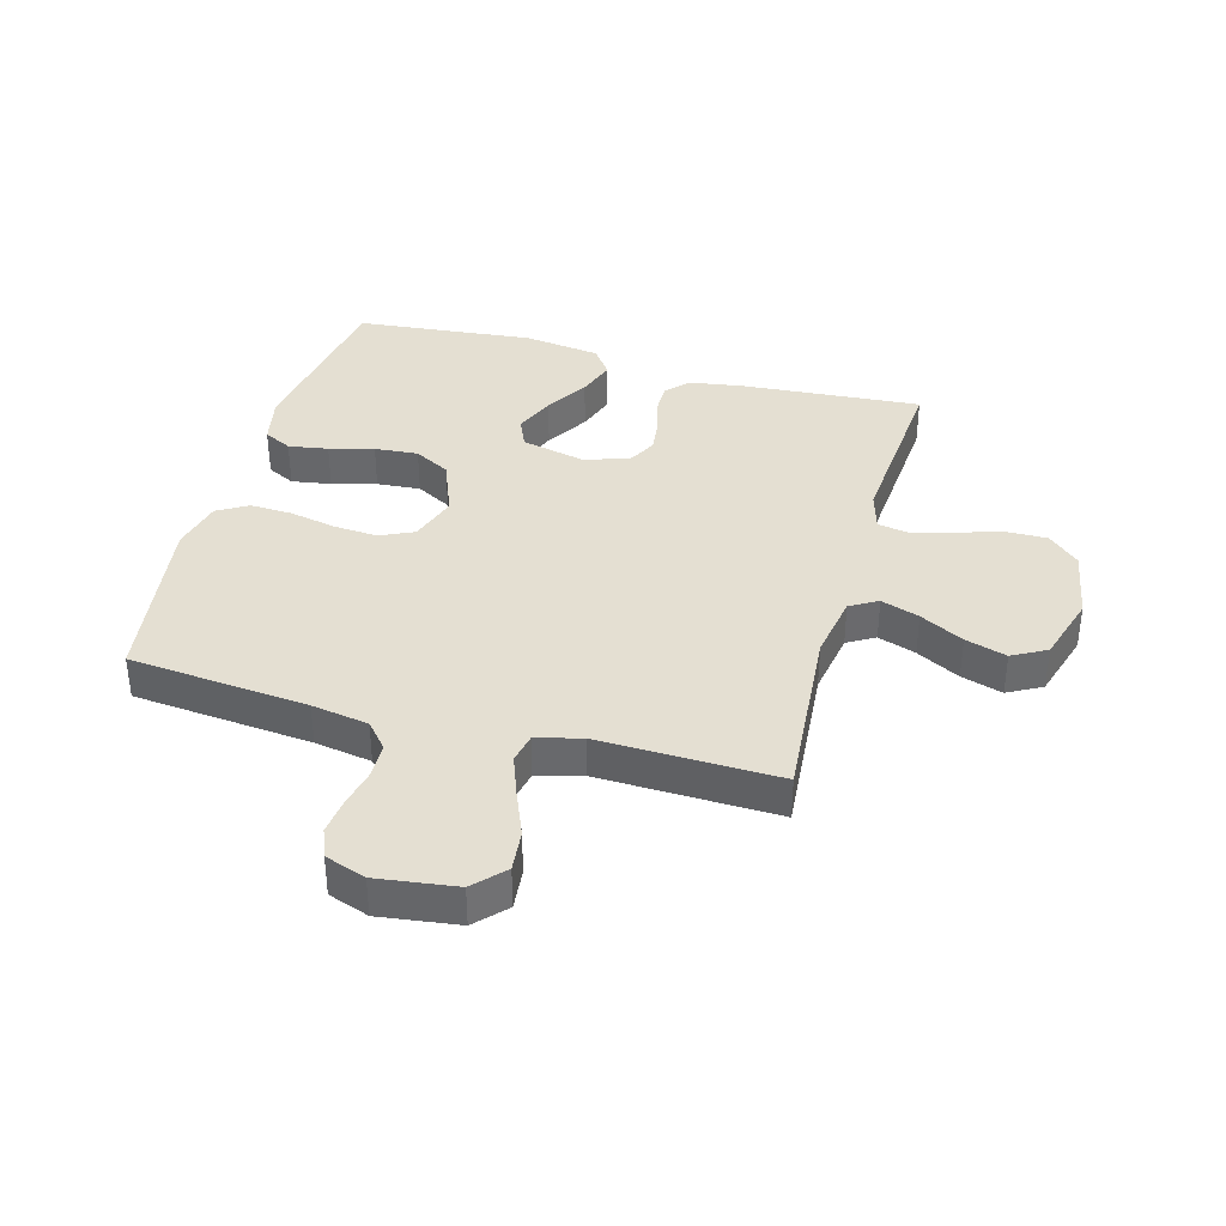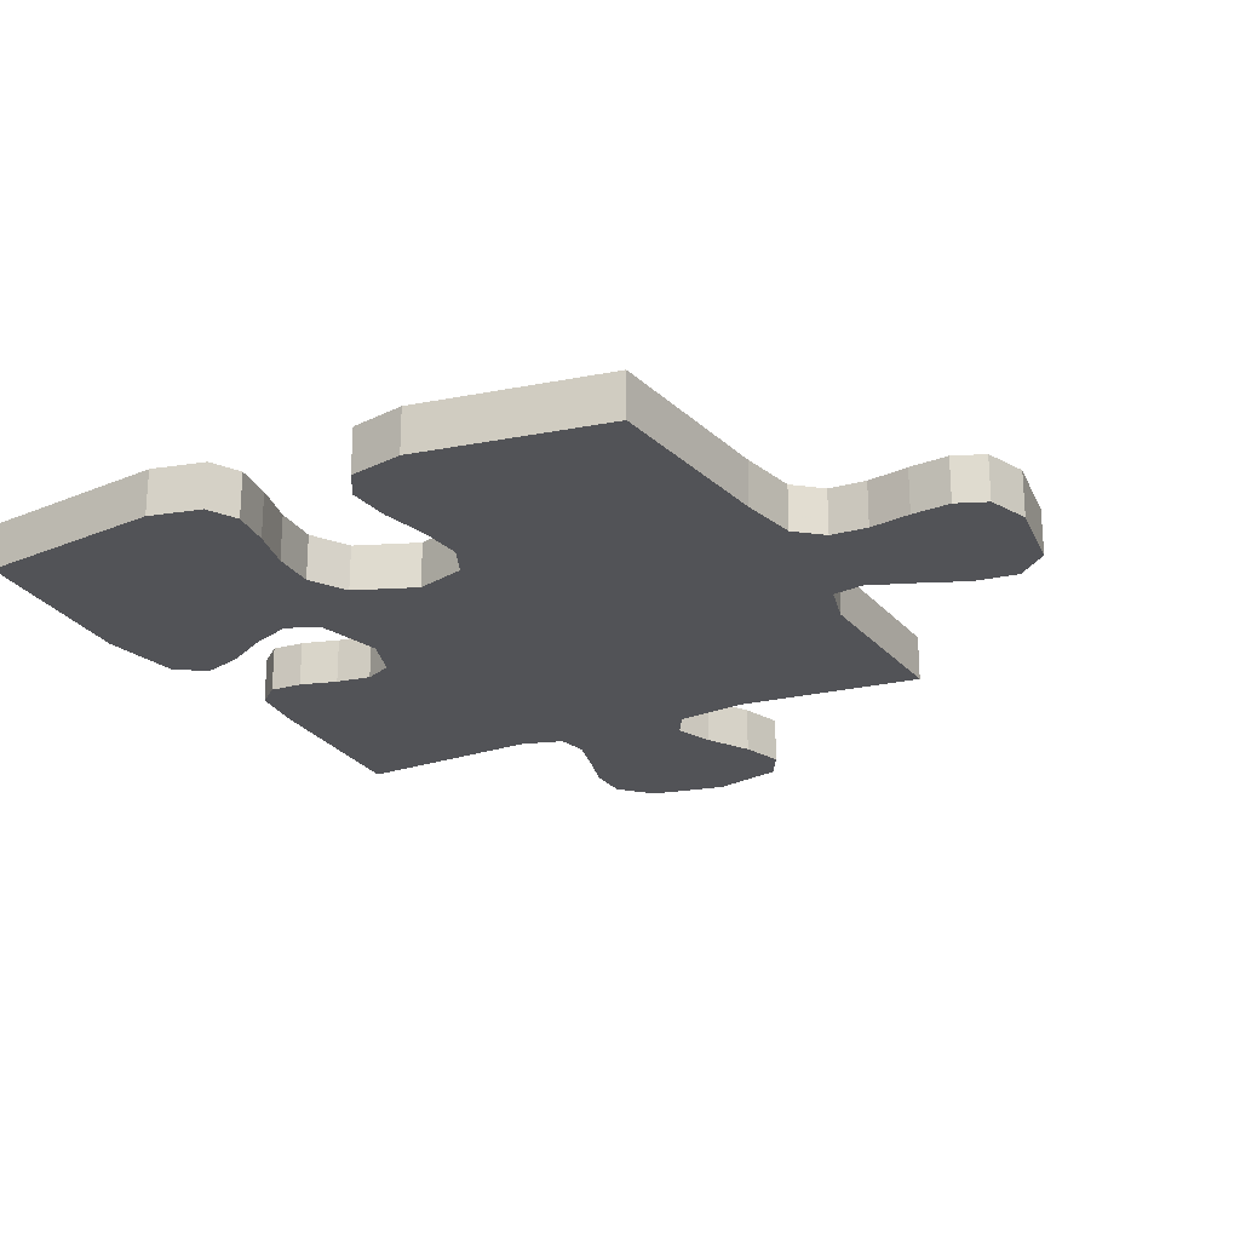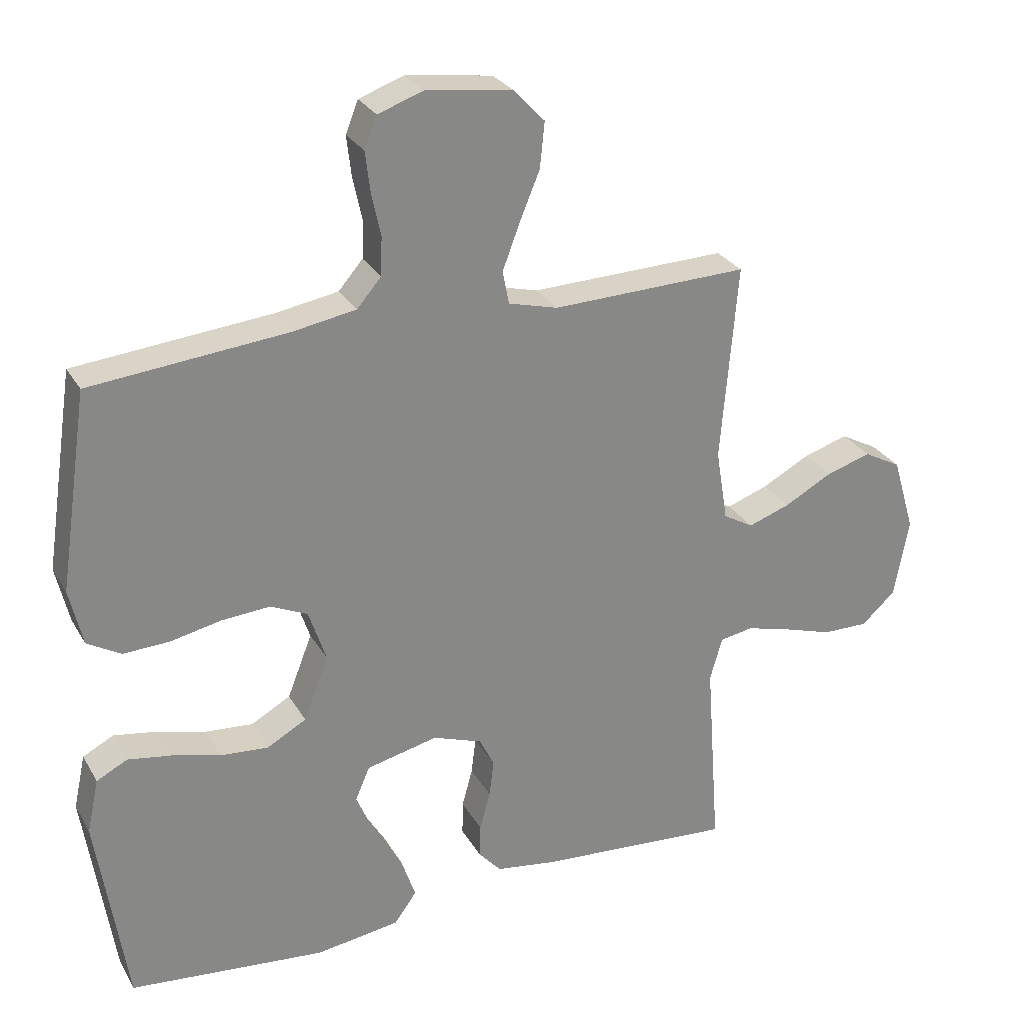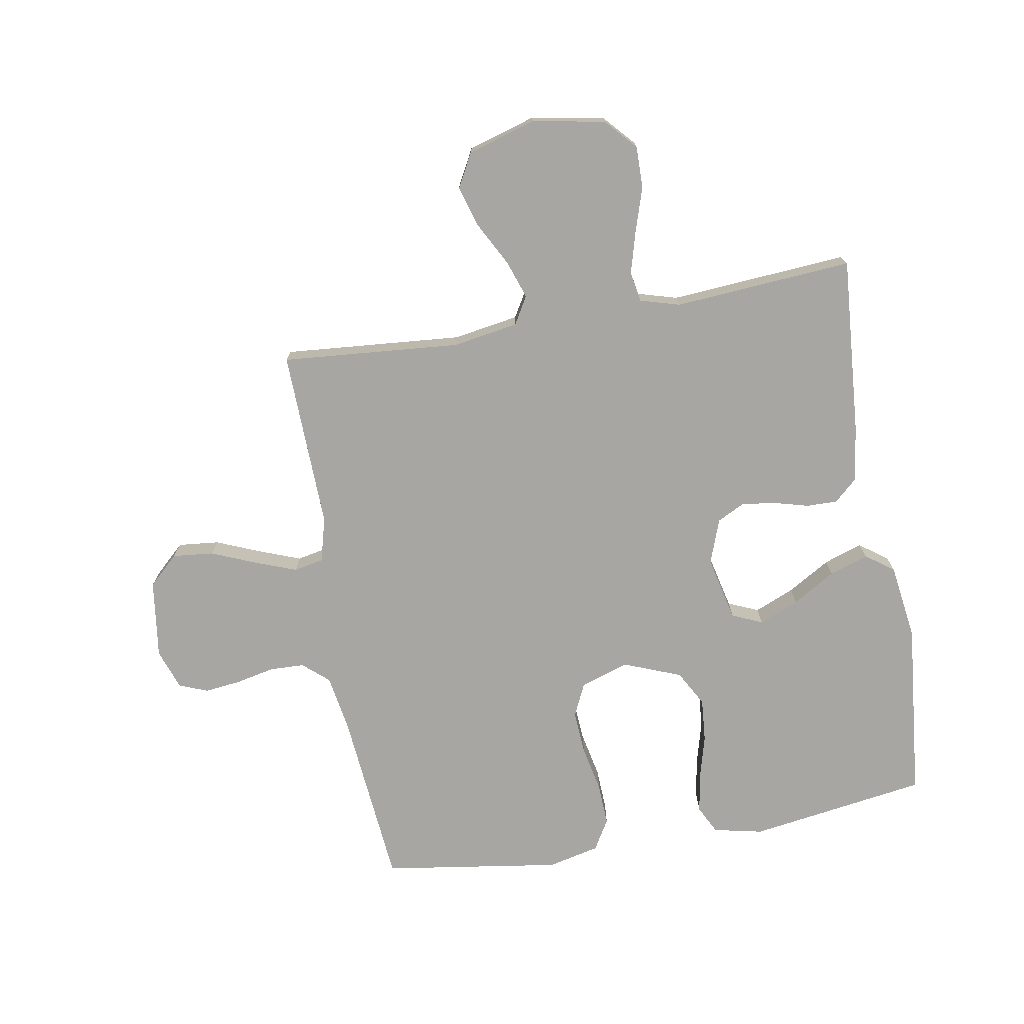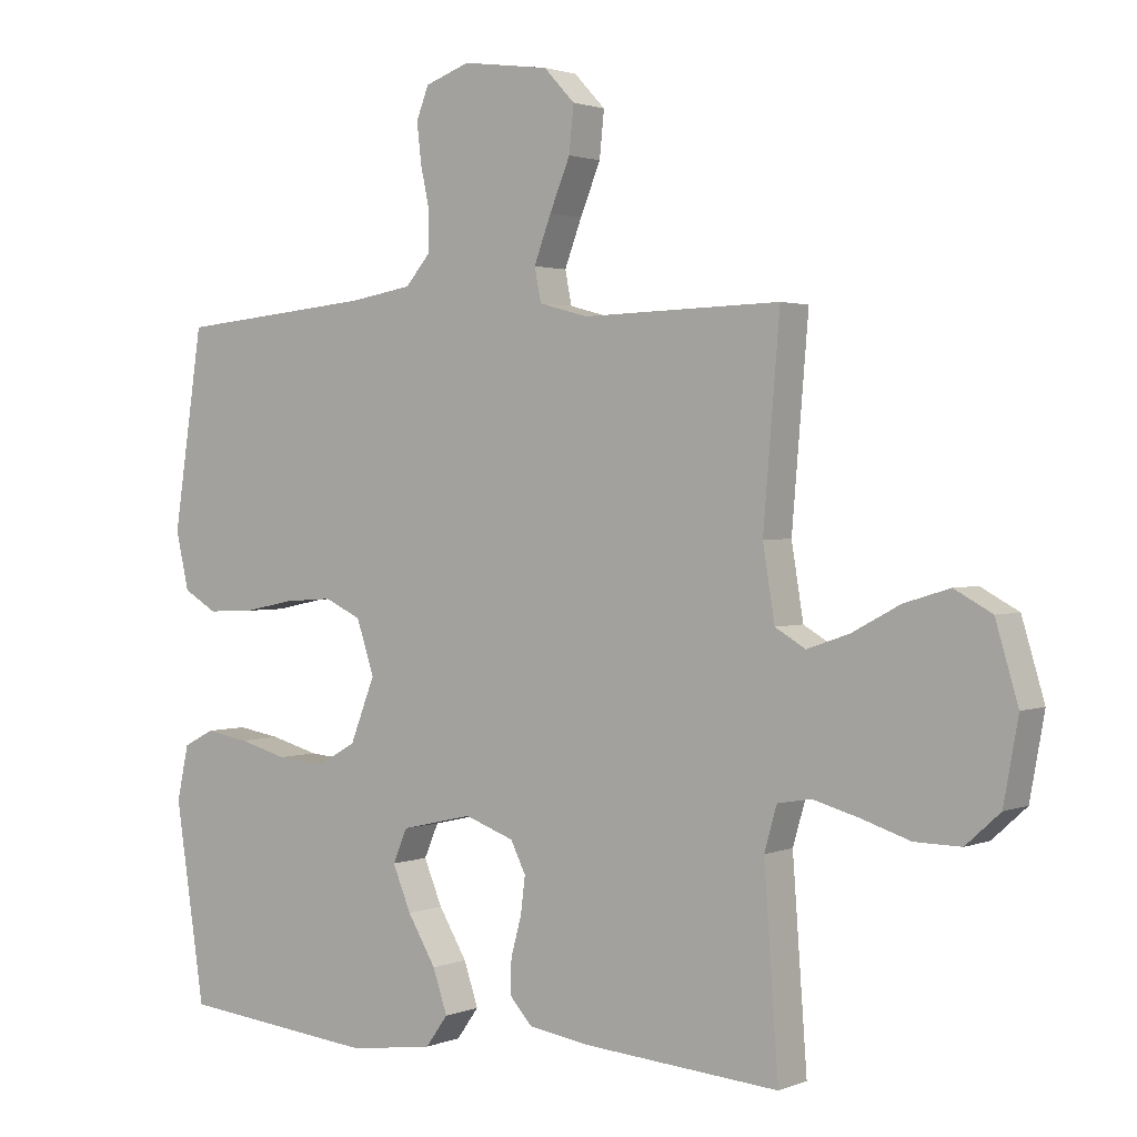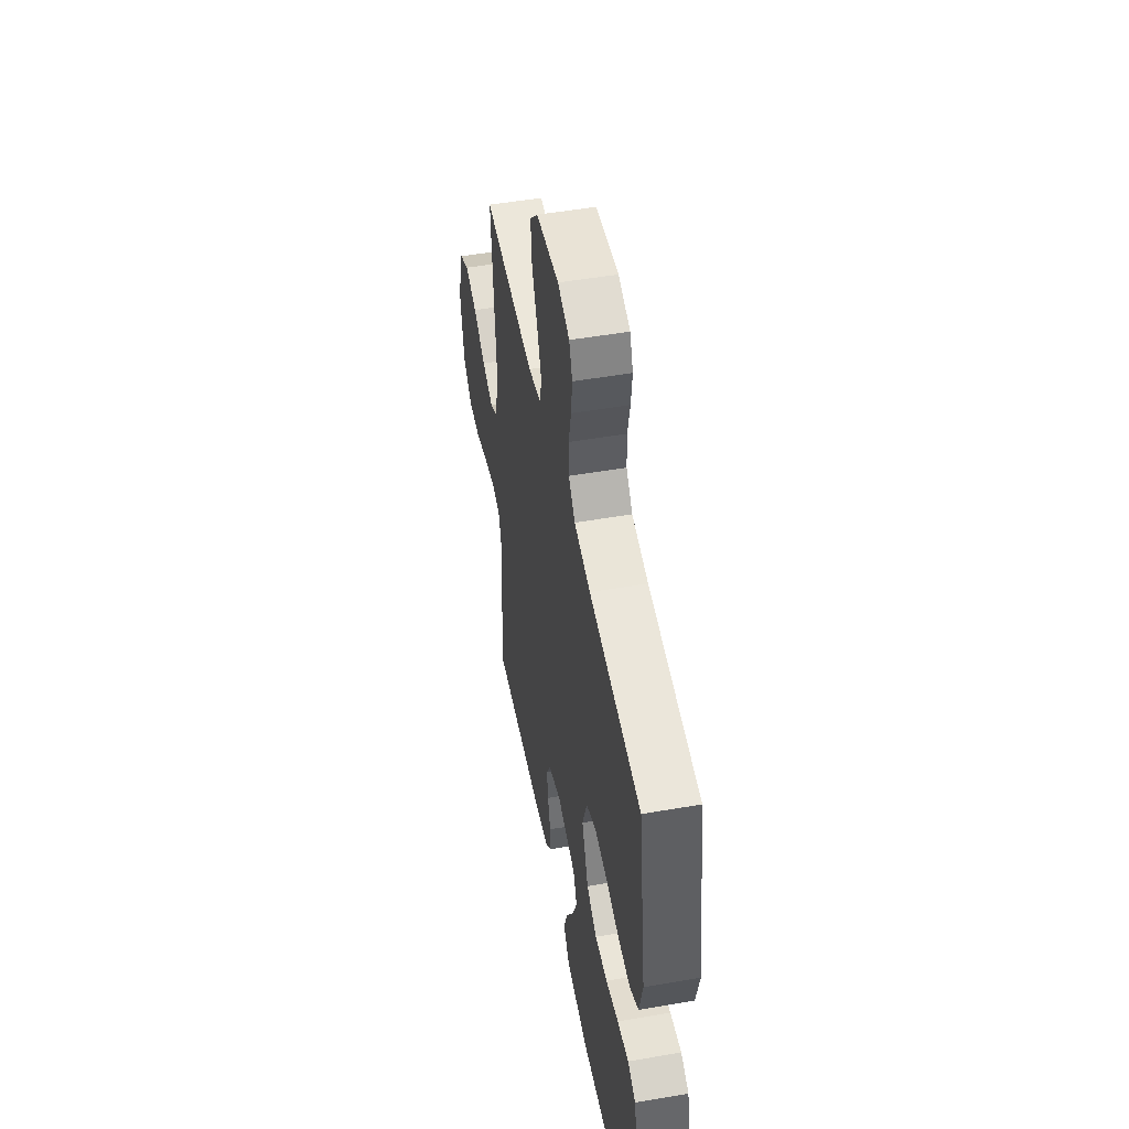
<metadata>
{"format":"obj","ext":"obj","renderer":"f3d","projection":"perspective","resolution":1024,"background":"white","views":[{"elev":37.2,"azim":15.6,"up":"+Y"},{"elev":-22.4,"azim":-62.6,"up":"+Y"},{"elev":27.9,"azim":-24.5,"up":"+Z"},{"elev":-74.1,"azim":99.9,"up":"+Y"},{"elev":1.8,"azim":35.9,"up":"+Z"},{"elev":50.7,"azim":-100.7,"up":"+Z"}]}
</metadata>
<code>
v -0.5 0.07 -0.5
v -0.545 0.07 -0.2
v -0.527 0.07 -0.117
v -0.48 0.07 -0.093
v -0.414 0.07 -0.104
v -0.34 0.07 -0.124
v -0.267 0.07 -0.13
v -0.207 0.07 -0.097
v -0.169 0.07 0
v -0.196 0.07 0.081
v -0.252 0.07 0.107
v -0.325 0.07 0.102
v -0.403 0.07 0.086
v -0.474 0.07 0.083
v -0.525 0.07 0.113
v -0.545 0.07 0.2
v -0.5 0.07 0.5
v -0.2 0.07 0.528
v -0.105 0.07 0.544
v -0.068 0.07 0.587
v -0.066 0.07 0.645
v -0.08 0.07 0.71
v -0.087 0.07 0.771
v -0.068 0.07 0.819
v 0 0.07 0.843
v 0.132 0.07 0.825
v 0.179 0.07 0.775
v 0.172 0.07 0.706
v 0.141 0.07 0.631
v 0.115 0.07 0.562
v 0.125 0.07 0.512
v 0.2 0.07 0.492
v 0.5 0.07 0.5
v 0.475 0.07 0.2
v 0.493 0.07 0.09
v 0.539 0.07 0.063
v 0.603 0.07 0.085
v 0.676 0.07 0.124
v 0.745 0.07 0.145
v 0.802 0.07 0.114
v 0.836 0.07 0
v 0.814 0.07 -0.122
v 0.762 0.07 -0.169
v 0.692 0.07 -0.168
v 0.617 0.07 -0.144
v 0.548 0.07 -0.125
v 0.497 0.07 -0.134
v 0.478 0.07 -0.2
v 0.5 0.07 -0.5
v 0.2 0.07 -0.477
v 0.108 0.07 -0.463
v 0.074 0.07 -0.425
v 0.075 0.07 -0.373
v 0.091 0.07 -0.314
v 0.098 0.07 -0.258
v 0.075 0.07 -0.212
v 0 0.07 -0.185
v -0.109 0.07 -0.21
v -0.131 0.07 -0.261
v -0.103 0.07 -0.328
v -0.06 0.07 -0.4
v -0.038 0.07 -0.465
v -0.072 0.07 -0.512
v -0.2 0.07 -0.53
v -0.5 0 -0.5
v -0.545 0 -0.2
v -0.527 0 -0.117
v -0.48 0 -0.093
v -0.414 0 -0.104
v -0.34 0 -0.124
v -0.267 0 -0.13
v -0.207 0 -0.097
v -0.169 0 0
v -0.196 0 0.081
v -0.252 0 0.107
v -0.325 0 0.102
v -0.403 0 0.086
v -0.474 0 0.083
v -0.525 0 0.113
v -0.545 0 0.2
v -0.5 0 0.5
v -0.2 0 0.528
v -0.105 0 0.544
v -0.068 0 0.587
v -0.066 0 0.645
v -0.08 0 0.71
v -0.087 0 0.771
v -0.068 0 0.819
v 0 0 0.843
v 0.132 0 0.825
v 0.179 0 0.775
v 0.172 0 0.706
v 0.141 0 0.631
v 0.115 0 0.562
v 0.125 0 0.512
v 0.2 0 0.492
v 0.5 0 0.5
v 0.475 0 0.2
v 0.493 0 0.09
v 0.539 0 0.063
v 0.603 0 0.085
v 0.676 0 0.124
v 0.745 0 0.145
v 0.802 0 0.114
v 0.836 0 0
v 0.814 0 -0.122
v 0.762 0 -0.169
v 0.692 0 -0.168
v 0.617 0 -0.144
v 0.548 0 -0.125
v 0.497 0 -0.134
v 0.478 0 -0.2
v 0.5 0 -0.5
v 0.2 0 -0.477
v 0.108 0 -0.463
v 0.074 0 -0.425
v 0.075 0 -0.373
v 0.091 0 -0.314
v 0.098 0 -0.258
v 0.075 0 -0.212
v 0 0 -0.185
v -0.109 0 -0.21
v -0.131 0 -0.261
v -0.103 0 -0.328
v -0.06 0 -0.4
v -0.038 0 -0.465
v -0.072 0 -0.512
v -0.2 0 -0.53
f 4 5 6
f 3 4 6
f 2 3 6
f 1 2 6
f 64 1 6
f 63 64 6
f 62 63 6
f 61 62 6
f 60 61 6
f 59 60 6 7
f 58 59 7 8
f 57 58 8 9
f 56 57 9 10
f 52 53 54
f 51 52 54
f 50 51 54
f 49 50 54
f 48 49 54
f 47 48 54 55
f 43 44 45
f 42 43 45
f 41 42 45
f 40 41 45
f 39 40 45
f 38 39 45
f 37 38 45
f 36 37 45 46
f 35 36 46 47
f 32 33 34
f 47 55 56
f 35 47 56
f 34 35 56
f 32 34 56
f 31 32 56
f 27 28 29
f 26 27 29
f 25 26 29
f 24 25 29
f 23 24 29
f 22 23 29
f 21 22 29
f 20 21 29 30
f 16 17 18
f 15 16 18
f 14 15 18
f 13 14 18
f 12 13 18
f 11 12 18 19
f 20 30 31
f 19 20 31
f 11 19 31
f 10 11 31
f 10 31 56
f 70 69 68
f 70 68 67
f 70 67 66
f 70 66 65
f 70 65 128
f 70 128 127
f 70 127 126
f 70 126 125
f 70 125 124
f 71 70 124 123
f 72 71 123 122
f 73 72 122 121
f 74 73 121 120
f 118 117 116
f 118 116 115
f 118 115 114
f 118 114 113
f 118 113 112
f 119 118 112 111
f 109 108 107
f 109 107 106
f 109 106 105
f 109 105 104
f 109 104 103
f 109 103 102
f 109 102 101
f 110 109 101 100
f 111 110 100 99
f 98 97 96
f 120 119 111
f 120 111 99
f 120 99 98
f 120 98 96
f 120 96 95
f 93 92 91
f 93 91 90
f 93 90 89
f 93 89 88
f 93 88 87
f 93 87 86
f 93 86 85
f 94 93 85 84
f 82 81 80
f 82 80 79
f 82 79 78
f 82 78 77
f 82 77 76
f 83 82 76 75
f 95 94 84
f 95 84 83
f 95 83 75
f 95 75 74
f 120 95 74
f 1 65 66 2
f 2 66 67 3
f 3 67 68 4
f 4 68 69 5
f 5 69 70 6
f 6 70 71 7
f 7 71 72 8
f 8 72 73 9
f 9 73 74 10
f 10 74 75 11
f 11 75 76 12
f 12 76 77 13
f 13 77 78 14
f 14 78 79 15
f 15 79 80 16
f 16 80 81 17
f 17 81 82 18
f 18 82 83 19
f 19 83 84 20
f 20 84 85 21
f 21 85 86 22
f 22 86 87 23
f 23 87 88 24
f 24 88 89 25
f 25 89 90 26
f 26 90 91 27
f 27 91 92 28
f 28 92 93 29
f 29 93 94 30
f 30 94 95 31
f 31 95 96 32
f 32 96 97 33
f 33 97 98 34
f 34 98 99 35
f 35 99 100 36
f 36 100 101 37
f 37 101 102 38
f 38 102 103 39
f 39 103 104 40
f 40 104 105 41
f 41 105 106 42
f 42 106 107 43
f 43 107 108 44
f 44 108 109 45
f 45 109 110 46
f 46 110 111 47
f 47 111 112 48
f 48 112 113 49
f 49 113 114 50
f 50 114 115 51
f 51 115 116 52
f 52 116 117 53
f 53 117 118 54
f 54 118 119 55
f 55 119 120 56
f 56 120 121 57
f 57 121 122 58
f 58 122 123 59
f 59 123 124 60
f 60 124 125 61
f 61 125 126 62
f 62 126 127 63
f 63 127 128 64
f 64 128 65 1

</code>
